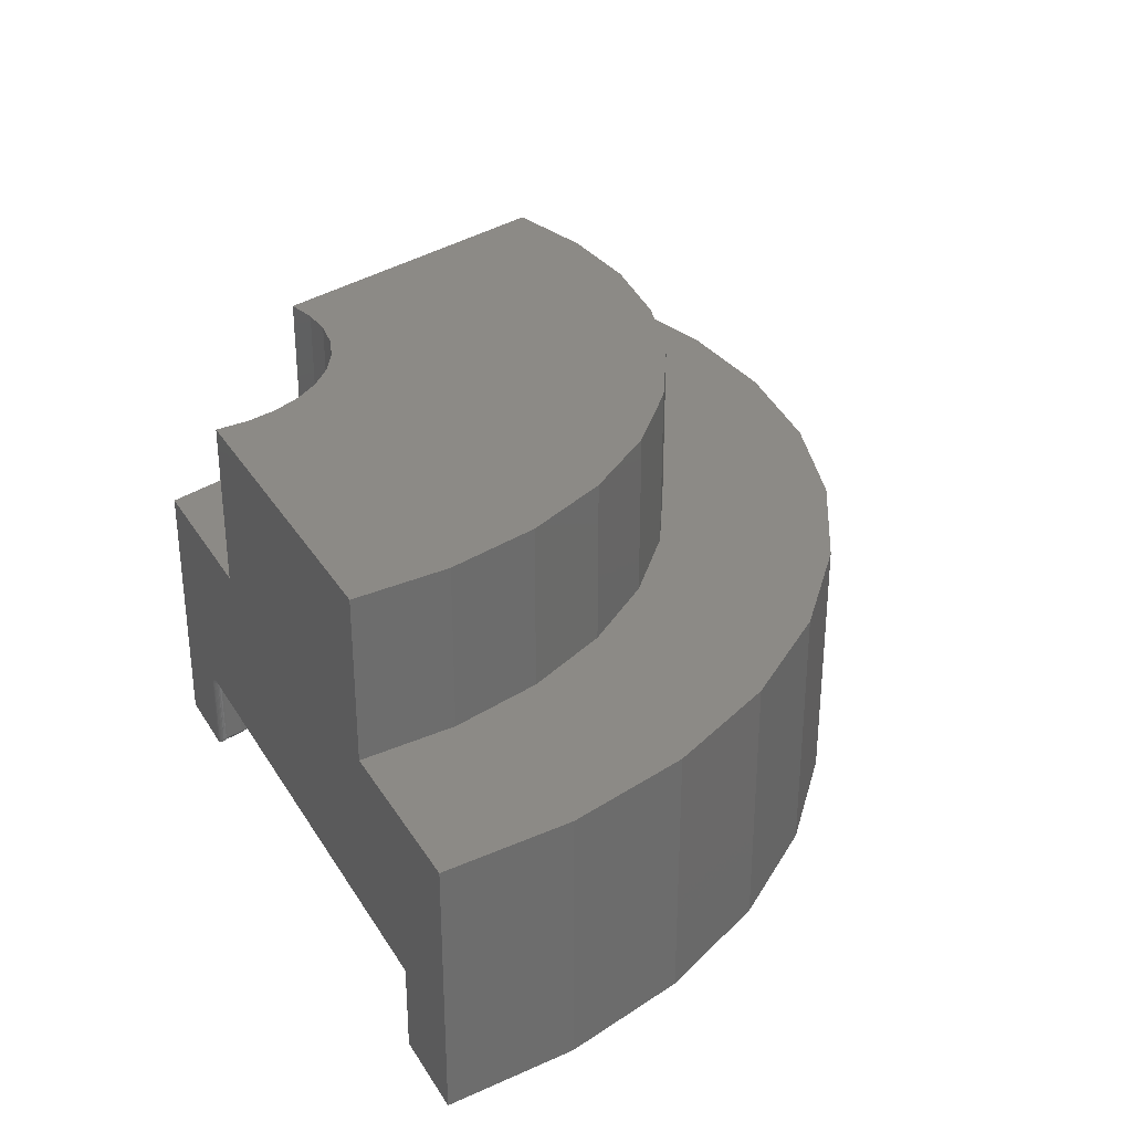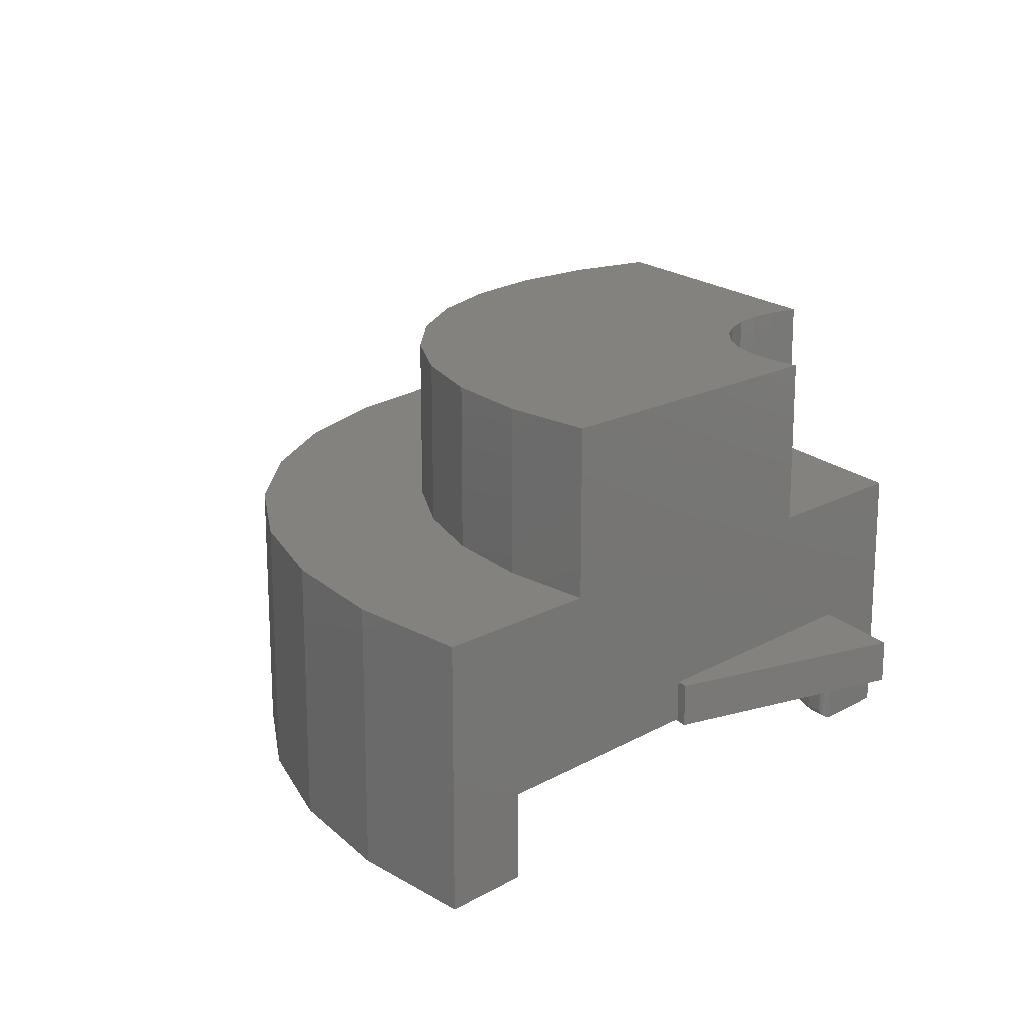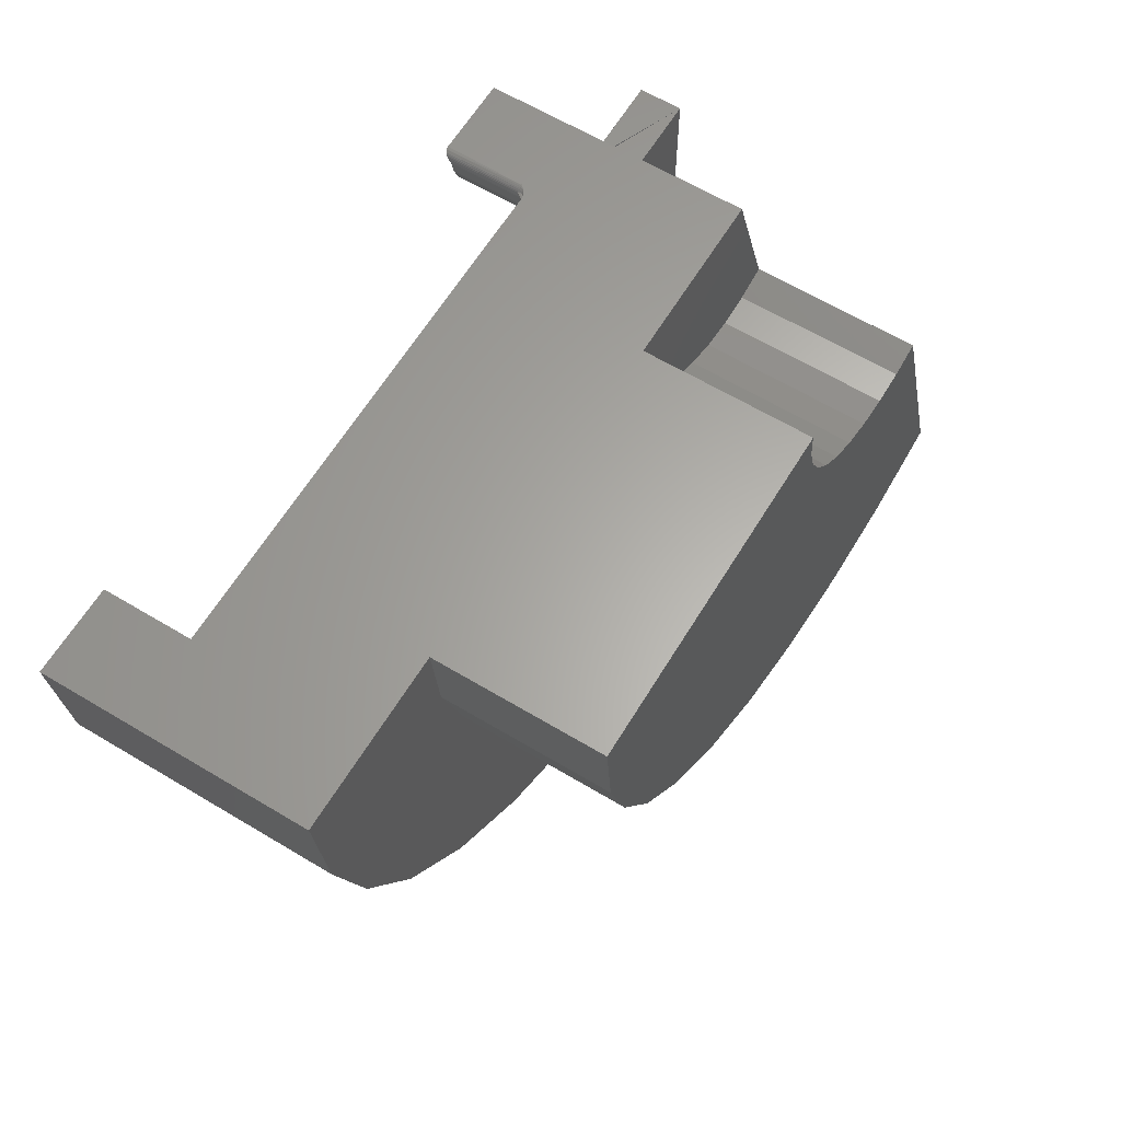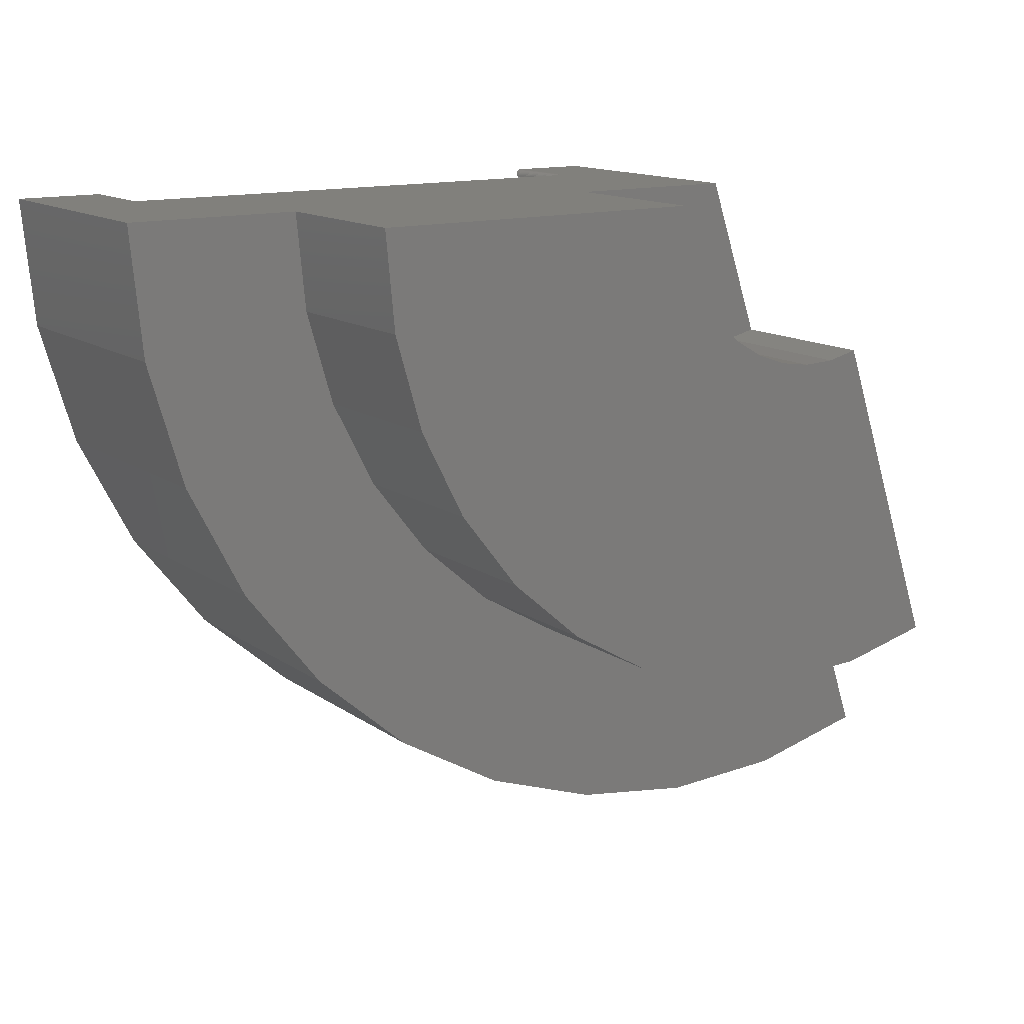
<metadata>
{"format":"stl","ext":"stl","renderer":"f3d","projection":"perspective","resolution":1024,"background":"white","views":[{"elev":31.4,"azim":-116.6,"up":"+Z"},{"elev":17.6,"azim":61.4,"up":"+Z"},{"elev":62.8,"azim":-58.7,"up":"+Y"},{"elev":13.9,"azim":-34.0,"up":"+Y"}]}
</metadata>
<code>
# stl→obj: 264 verts, 524 faces
v 0.6543 -0.07924 0.07812
v 0.6588 -0.07671 0.07911
v 0.75 -0.07812 0.07812
v 0.6572 -0.07812 0.07885
v 0.6557 -0.07812 0.07812
v 0.75 -0.3125 0.07812
v 0.6328 -0.3125 0.07812
v 0.6328 -0.08275 0.07812
v 0.6445 -0.08192 0.07812
v 0.6507 -0.08079 0.07812
v 0.6528 -0.08011 0.07812
v 0.75 -0.07812 0.1176
v 0.6593 -0.07812 0.07959
v 0.6593 -0.07812 0.1176
v 0.75 -0.3125 0.1176
v 0.7386 -0.3125 0.1176
v 0.7386 -0.3125 0.07993
v 0.6328 -0.3125 0.07993
v 0.6328 -0.08775 0.07993
v 0.6328 -0.08603 0.07974
v 0.6328 -0.08486 0.07938
v 0.6841 -0.1514 0.2398
v 0.6841 -0.1514 0.393
v 0.7845 -0.448 0.393
v 0.7845 -0.448 0.2398
v 0.6328 0 0.2398
v 0.6328 0 0.07993
v 0.6579 -0.07411 0.07774
v 0.6567 -0.07048 0.07475
v 0.6558 -0.06791 0.07212
v 0.6559 -0.06831 0
v 0.6328 0 -3.875e-17
v 0.8358 -0.5994 0.2398
v 0.8101 -0.5237 0.07993
v 0.8358 -0.5994 0
v 0.8101 -0.5237 -4.895e-18
v 0.7082 -0.5477 0.07993
v 0.6035 -0.5521 0.07993
v 0.4999 -0.5367 0.07993
v 0.2317 -0.3805 0.07993
v 0.1671 -0.298 0.07993
v 0.1193 -0.2048 0.07993
v 0.08986 -0.1043 0.07993
v 0.4011 -0.502 0.07993
v 0.3106 -0.4493 0.07993
v 0.5456 -0.009505 0.07993
v 0.5488 -0.0252 0.07993
v 0.5547 -0.04006 0.07993
v 0.5633 -0.05358 0.07993
v 0.5742 -0.06532 0.07993
v 0.5871 -0.07488 0.07993
v 0.6014 -0.08195 0.07993
v 0.6169 -0.08629 0.07993
v 0.07993 0 0.07993
v 0.5476 2.264e-17 0.07993
v 0.5465 -0.002227 0.07993
v 0.5458 -0.004593 0.07993
v 0.5455 -0.007039 0.07993
v 0.6204 -0.07897 0.07212
v 0.5804 -0.06033 0.07212
v 0.5925 -0.06902 0.07212
v 0.606 -0.0753 0.07212
v 0.6505 -0.07984 0.07716
v 0.6353 -0.0799 0.07212
v 0.6501 -0.07804 0.07212
v 0.6501 -0.07816 0.07348
v 0.6502 -0.07851 0.0748
v 0.6503 -0.07907 0.07604
v 0.5701 -0.04955 0.07212
v 0.5564 -0.03996 0.07978
v 0.5577 -0.03928 0.07934
v 0.5589 -0.03866 0.07862
v 0.56 -0.03811 0.07765
v 0.5608 -0.03766 0.07646
v 0.5615 -0.03732 0.07511
v 0.5618 -0.03712 0.07365
v 0.562 -0.03705 0.07212
v 0.5541 -0.02392 0.07765
v 0.552 -0.008801 0.07646
v 0.5551 -0.02364 0.07646
v 0.5528 -0.008723 0.07511
v 0.5558 -0.02343 0.07511
v 0.5532 -0.008675 0.07365
v 0.5562 -0.0233 0.07365
v 0.5533 -0.008659 0.07212
v 0.5563 -0.02326 0.07212
v 0.5511 -0.008907 0.07765
v 0.553 -0.02427 0.07862
v 0.5499 -0.009035 0.07862
v 0.5517 -0.02466 0.07934
v 0.5486 -0.009181 0.07934
v 0.5503 -0.02509 0.07978
v 0.5471 -0.00934 0.07978
v 0.656 -0.07222 0.07212
v 0.6562 -0.07078 0.07212
v 0.6563 -0.07079 0.07353
v 0.654 -0.07607 0.07353
v 0.6539 -0.07598 0.07212
v 0.6548 -0.07487 0.07212
v 0.6549 -0.07494 0.07353
v 0.6542 -0.07635 0.0749
v 0.6552 -0.07516 0.0749
v 0.6547 -0.07679 0.07617
v 0.6558 -0.07551 0.07617
v 0.6553 -0.07739 0.07731
v 0.6564 -0.07599 0.07731
v 0.6573 -0.07658 0.07828
v 0.6555 -0.0736 0.07212
v 0.6557 -0.07365 0.07353
v 0.656 -0.07381 0.0749
v 0.6566 -0.07406 0.07617
v 0.6561 -0.06933 0.07212
v 0.6517 -0.07807 0.0749
v 0.6515 -0.07772 0.07353
v 0.6515 -0.0776 0.07212
v 0.6519 -0.07864 0.07617
v 0.6523 -0.07941 0.07731
v 0.653 -0.07733 0.0749
v 0.6528 -0.07701 0.07353
v 0.6528 -0.0769 0.07212
v 0.6534 -0.07784 0.07617
v 0.6539 -0.07854 0.07731
v 0.5611 0 -3.436e-17
v 0.5597 -0.0001356 0.07212
v 0.5611 0 0.07212
v 0.5585 -0.0004642 0.000325
v 0.5533 -0.008659 0.007812
v 0.5533 -0.007203 0.07212
v 0.5533 -0.00737 0.006591
v 0.5583 -0.0005377 0.07212
v 0.5562 -0.00173 0.001424
v 0.557 -0.001192 0.07212
v 0.5553 -0.00263 0.002231
v 0.5558 -0.002077 0.07212
v 0.5545 -0.003677 0.003179
v 0.5548 -0.00316 0.07212
v 0.5539 -0.004839 0.004241
v 0.5541 -0.004406 0.07212
v 0.5535 -0.006081 0.005387
v 0.5536 -0.005769 0.07212
v 0.6501 -0.07804 0.007812
v 0.6353 -0.0799 0.007812
v 0.6204 -0.07897 0.007812
v 0.606 -0.0753 0.007812
v 0.5925 -0.06902 0.007812
v 0.5804 -0.06033 0.007812
v 0.5701 -0.04955 0.007812
v 0.562 -0.03705 0.007812
v 0.5563 -0.02326 0.007812
v 0.6513 -0.07766 0.006591
v 0.6562 -0.07057 0.000325
v 0.6557 -0.07311 0.001424
v 0.6544 -0.07537 0.003179
v 0.6535 -0.0763 0.004241
v 0.6525 -0.07708 0.005387
v 0.6552 -0.07429 0.002231
v 0.6426 -0.07145 0
v 0.629 -0.07202 0
v 0.6155 -0.07001 0
v 0.6026 -0.06548 0
v 0.5908 -0.05861 0
v 0.5805 -0.04963 0
v 0.5721 -0.03887 0
v 0.5658 -0.02671 0
v 0.562 -0.0136 0
v 0.5559 0 0.07685
v 0.5532 0 0.0785
v 0.5518 0 0.07911
v 0.5504 0 0.07956
v 0.549 0 0.07984
v 0.07993 0 -4.895e-18
v 0 0 0
v 1.468e-17 0 0.2398
v 0.1599 0 0.2398
v 0.4729 0 0.2398
v 0.1599 0 0.393
v 0.4729 0 0.393
v 0.5543 -0.000397 0.07765
v 0.5475 -0.004124 0.07978
v 0.5569 -0.001065 0.07365
v 0.5567 -0.0006885 0.07511
v 0.5534 -0.00573 0.07365
v 0.553 -0.005613 0.07511
v 0.5523 -0.005425 0.07646
v 0.5514 -0.00517 0.07765
v 0.5502 -0.004861 0.07862
v 0.5489 -0.004507 0.07934
v 0.5544 -0.002806 0.07511
v 0.5547 -0.003071 0.07365
v 0.553 -0.001798 0.07765
v 0.5538 -0.002376 0.07646
v 0.552 -0.007101 0.07646
v 0.5527 -0.007157 0.07511
v 0.5532 -0.007192 0.07365
v 0.551 -0.007025 0.07765
v 0.5499 -0.006933 0.07862
v 0.5485 -0.006827 0.07934
v 0.5471 -0.006713 0.07978
v 0.5549 -0.00111 0.07646
v 0.5554 -0.00164 0.07511
v 0.5557 -0.001967 0.07365
v 0.3106 -0.4493 0
v 0.4011 -0.502 0
v 0.4999 -0.5367 0
v 0.6035 -0.5521 0
v 0.7082 -0.5477 0
v 0.2317 -0.3805 0
v 0.1671 -0.298 0
v 0.1193 -0.2048 0
v 0.08986 -0.1043 0
v 0.5944 -0.1552 0.2398
v 0.6243 -0.1596 0.2398
v 0.6546 -0.1584 0.2398
v 0.4758 -0.03015 0.2398
v 0.4843 -0.05922 0.2398
v 0.4981 -0.08616 0.2398
v 0.5168 -0.11 0.2398
v 0.5396 -0.1299 0.2398
v 0.5658 -0.1452 0.2398
v 0.7191 -0.6269 0
v 0.7191 -0.6269 0.2398
v 0.5993 -0.6319 0
v 0.5993 -0.6319 0.2398
v 0.4807 -0.6143 0
v 0.4807 -0.6143 0.2398
v 0.3676 -0.5746 0
v 0.3676 -0.5746 0.2398
v 0.264 -0.5142 0
v 0.264 -0.5142 0.2398
v 0.1737 -0.4355 0
v 0.1737 -0.4355 0.2398
v 0.09977 -0.3411 0
v 0.09977 -0.3411 0.2398
v 0.04501 -0.2344 0
v 0.04501 -0.2344 0.2398
v 0.01136 -0.1193 0
v 0.01136 -0.1193 0.2398
v 0.6973 -0.4685 0.2398
v 0.1684 -0.08919 0.2398
v 0.1935 -0.1752 0.2398
v 0.2344 -0.2549 0.2398
v 0.2897 -0.3254 0.2398
v 0.3572 -0.3843 0.2398
v 0.4346 -0.4294 0.2398
v 0.5192 -0.4591 0.2398
v 0.6078 -0.4723 0.2398
v 0.6973 -0.4685 0.393
v 0.6078 -0.4723 0.393
v 0.5192 -0.4591 0.393
v 0.4346 -0.4294 0.393
v 0.3572 -0.3843 0.393
v 0.2897 -0.3254 0.393
v 0.2344 -0.2549 0.393
v 0.1935 -0.1752 0.393
v 0.1684 -0.08919 0.393
v 0.4981 -0.08616 0.393
v 0.4843 -0.05922 0.393
v 0.6546 -0.1584 0.393
v 0.6243 -0.1596 0.393
v 0.5944 -0.1552 0.393
v 0.5658 -0.1452 0.393
v 0.5396 -0.1299 0.393
v 0.5168 -0.11 0.393
v 0.4758 -0.03015 0.393
f 1 2 3
f 2 1 4
f 4 1 5
f 6 7 8
f 6 8 9
f 6 9 10
f 6 10 11
f 6 11 1
f 6 1 3
f 12 3 2
f 12 2 13
f 12 13 14
f 12 14 15
f 15 14 16
f 6 15 16
f 6 16 17
f 6 17 18
f 6 18 7
f 7 18 19
f 7 19 20
f 7 20 21
f 7 21 8
f 22 23 24
f 22 24 25
f 22 25 14
f 22 14 26
f 27 2 28
f 27 28 29
f 27 29 30
f 27 30 31
f 27 31 32
f 26 14 13
f 26 13 2
f 26 2 27
f 14 25 16
f 16 25 33
f 16 33 17
f 17 33 34
f 35 36 33
f 33 36 34
f 37 38 39
f 18 17 34
f 18 34 40
f 18 40 41
f 18 41 42
f 18 42 43
f 18 43 19
f 34 37 39
f 34 39 44
f 34 44 45
f 34 45 40
f 43 46 47
f 43 47 48
f 43 48 49
f 43 49 50
f 43 50 51
f 43 51 52
f 43 52 53
f 43 53 19
f 54 55 56
f 54 56 57
f 54 57 58
f 54 58 46
f 54 46 43
f 53 59 19
f 59 20 19
f 60 61 51
f 50 60 51
f 61 62 52
f 51 61 52
f 62 59 53
f 52 62 53
f 59 21 20
f 9 63 10
f 8 21 59
f 8 59 64
f 8 64 9
f 64 65 66
f 64 66 67
f 64 67 68
f 64 68 63
f 64 63 9
f 69 60 50
f 69 50 49
f 69 49 48
f 69 48 70
f 69 70 71
f 69 71 72
f 69 72 73
f 69 73 74
f 69 74 75
f 69 75 76
f 69 76 77
f 78 79 80
f 80 79 81
f 80 81 82
f 82 81 83
f 82 83 84
f 84 83 85
f 84 85 86
f 79 78 87
f 87 78 88
f 87 88 89
f 89 88 90
f 89 90 91
f 91 90 92
f 91 92 93
f 93 92 47
f 93 47 46
f 73 80 74
f 74 80 82
f 74 82 75
f 75 82 84
f 75 84 76
f 76 84 86
f 76 86 77
f 80 73 78
f 78 73 72
f 78 72 88
f 88 72 71
f 88 71 90
f 90 71 70
f 90 70 92
f 92 70 48
f 92 48 47
f 94 95 96
f 97 98 99
f 100 97 99
f 100 101 97
f 102 101 100
f 102 103 101
f 104 103 102
f 104 105 103
f 106 105 104
f 2 4 107
f 100 99 108
f 109 100 108
f 109 102 100
f 110 102 109
f 110 104 102
f 111 104 110
f 111 106 104
f 28 106 111
f 107 106 28
f 28 2 107
f 109 108 94
f 110 109 94
f 95 112 96
f 5 105 106
f 5 106 107
f 5 107 4
f 29 28 111
f 29 111 110
f 29 110 94
f 29 94 96
f 29 96 112
f 29 112 30
f 113 66 114
f 114 66 65
f 114 65 115
f 66 113 67
f 67 113 116
f 67 116 68
f 68 116 117
f 68 117 63
f 63 117 11
f 63 11 10
f 118 114 119
f 119 114 115
f 119 115 120
f 114 118 113
f 113 118 121
f 113 121 116
f 116 121 122
f 116 122 117
f 117 122 1
f 117 1 11
f 101 119 97
f 97 119 120
f 97 120 98
f 119 101 118
f 118 101 103
f 118 103 121
f 121 103 105
f 121 105 122
f 122 105 5
f 122 5 1
f 6 3 15
f 15 3 12
f 123 124 125
f 123 126 124
f 127 128 129
f 127 85 128
f 124 126 130
f 130 126 131
f 130 131 132
f 132 131 133
f 132 133 134
f 133 135 134
f 134 135 136
f 136 135 137
f 136 137 138
f 137 139 138
f 138 139 140
f 140 139 129
f 140 129 128
f 141 65 142
f 142 65 64
f 142 64 143
f 143 64 59
f 143 59 144
f 144 59 62
f 144 62 145
f 145 62 61
f 145 61 146
f 146 61 60
f 146 60 147
f 147 60 69
f 147 69 148
f 148 69 77
f 148 77 149
f 149 77 86
f 149 86 127
f 127 86 85
f 65 150 115
f 65 141 150
f 31 112 151
f 31 30 112
f 151 112 95
f 151 95 94
f 151 94 152
f 152 94 108
f 99 98 120
f 153 99 120
f 153 120 154
f 120 155 154
f 155 120 115
f 155 115 150
f 99 153 108
f 108 153 156
f 108 156 152
f 31 157 158
f 31 158 159
f 31 159 160
f 32 31 160
f 32 160 161
f 32 161 162
f 32 162 163
f 32 163 164
f 32 164 165
f 32 165 123
f 164 148 149
f 163 147 148
f 163 148 164
f 162 146 147
f 162 147 163
f 161 145 146
f 161 146 162
f 160 144 145
f 160 145 161
f 159 143 144
f 159 144 160
f 158 142 143
f 158 143 159
f 165 164 149
f 165 149 127
f 165 127 129
f 165 129 126
f 165 126 123
f 157 31 151
f 157 151 152
f 157 152 156
f 157 156 153
f 157 153 154
f 157 154 155
f 157 155 150
f 157 150 141
f 157 141 142
f 157 142 158
f 126 129 139
f 126 139 137
f 126 137 135
f 126 135 133
f 126 133 131
f 27 32 123
f 27 123 125
f 27 125 166
f 27 166 167
f 27 167 168
f 26 27 168
f 26 168 169
f 26 169 170
f 26 170 55
f 26 55 54
f 54 171 172
f 54 172 173
f 54 173 174
f 54 174 175
f 54 175 26
f 174 176 175
f 175 176 177
f 124 166 125
f 178 167 166
f 57 56 179
f 130 132 180
f 130 180 181
f 130 181 166
f 130 166 124
f 138 140 182
f 138 182 183
f 138 183 184
f 138 184 185
f 138 185 186
f 138 186 187
f 138 187 179
f 138 179 56
f 138 56 55
f 138 55 170
f 138 170 188
f 138 188 189
f 138 189 136
f 170 169 168
f 170 168 190
f 170 190 191
f 170 191 188
f 87 192 79
f 79 192 193
f 79 193 81
f 81 193 194
f 81 194 83
f 83 194 128
f 83 128 85
f 192 87 195
f 195 87 89
f 195 89 196
f 196 89 91
f 196 91 197
f 197 91 93
f 197 93 198
f 198 93 46
f 198 46 58
f 178 166 199
f 199 166 181
f 199 181 200
f 200 181 180
f 200 180 201
f 201 180 132
f 201 132 134
f 188 201 189
f 189 201 134
f 189 134 136
f 201 188 200
f 200 188 191
f 200 191 199
f 199 191 190
f 199 190 178
f 178 190 168
f 178 168 167
f 195 184 192
f 192 184 183
f 192 183 193
f 193 183 182
f 193 182 194
f 194 182 140
f 194 140 128
f 184 195 185
f 185 195 196
f 185 196 186
f 186 196 197
f 186 197 187
f 187 197 198
f 187 198 179
f 179 198 58
f 179 58 57
f 202 44 203
f 203 44 39
f 203 39 204
f 204 39 38
f 204 38 205
f 205 38 37
f 205 37 206
f 206 37 34
f 206 34 36
f 44 202 45
f 45 202 207
f 45 207 40
f 40 207 208
f 40 208 41
f 41 208 209
f 41 209 42
f 42 209 210
f 42 210 43
f 43 210 171
f 43 171 54
f 211 212 213
f 22 26 175
f 22 175 214
f 22 214 215
f 22 215 216
f 22 216 217
f 22 217 218
f 22 218 219
f 22 219 211
f 22 211 213
f 35 33 220
f 220 33 221
f 220 221 222
f 222 221 223
f 222 223 224
f 224 223 225
f 224 225 226
f 226 225 227
f 226 227 228
f 228 227 229
f 228 229 230
f 230 229 231
f 230 231 232
f 232 231 233
f 232 233 234
f 234 233 235
f 234 235 236
f 236 235 237
f 236 237 172
f 172 237 173
f 33 25 238
f 33 229 227
f 33 227 225
f 33 225 223
f 33 223 221
f 174 173 239
f 239 173 237
f 239 237 240
f 240 237 235
f 240 235 241
f 241 235 242
f 242 235 233
f 242 233 243
f 243 233 231
f 243 231 244
f 244 231 245
f 245 231 229
f 245 229 246
f 246 229 33
f 246 33 238
f 25 24 238
f 238 24 247
f 238 247 246
f 246 247 248
f 246 248 245
f 245 248 249
f 245 249 244
f 244 249 250
f 244 250 243
f 243 250 251
f 243 251 242
f 242 251 252
f 242 252 241
f 241 252 253
f 241 253 240
f 240 253 254
f 240 254 239
f 239 254 255
f 239 255 174
f 174 255 176
f 255 256 257
f 249 248 247
f 24 23 258
f 24 258 259
f 24 259 254
f 24 254 253
f 24 253 252
f 24 252 251
f 24 251 250
f 24 250 249
f 24 249 247
f 254 259 260
f 254 260 261
f 254 261 262
f 254 262 263
f 254 263 256
f 254 256 255
f 177 176 264
f 264 176 255
f 264 255 257
f 218 261 219
f 219 261 260
f 219 260 211
f 211 260 259
f 211 259 212
f 212 259 258
f 212 258 213
f 213 258 23
f 213 23 22
f 261 218 262
f 262 218 217
f 262 217 263
f 263 217 216
f 263 216 256
f 256 216 215
f 256 215 257
f 257 215 214
f 257 214 264
f 264 214 175
f 264 175 177
f 35 220 222
f 35 222 224
f 35 224 226
f 35 226 205
f 35 205 206
f 35 206 36
f 207 232 208
f 208 232 234
f 208 234 209
f 209 234 236
f 209 236 210
f 210 236 172
f 210 172 171
f 205 226 204
f 204 226 228
f 204 228 203
f 203 228 230
f 203 230 202
f 202 230 232
f 202 232 207

</code>
